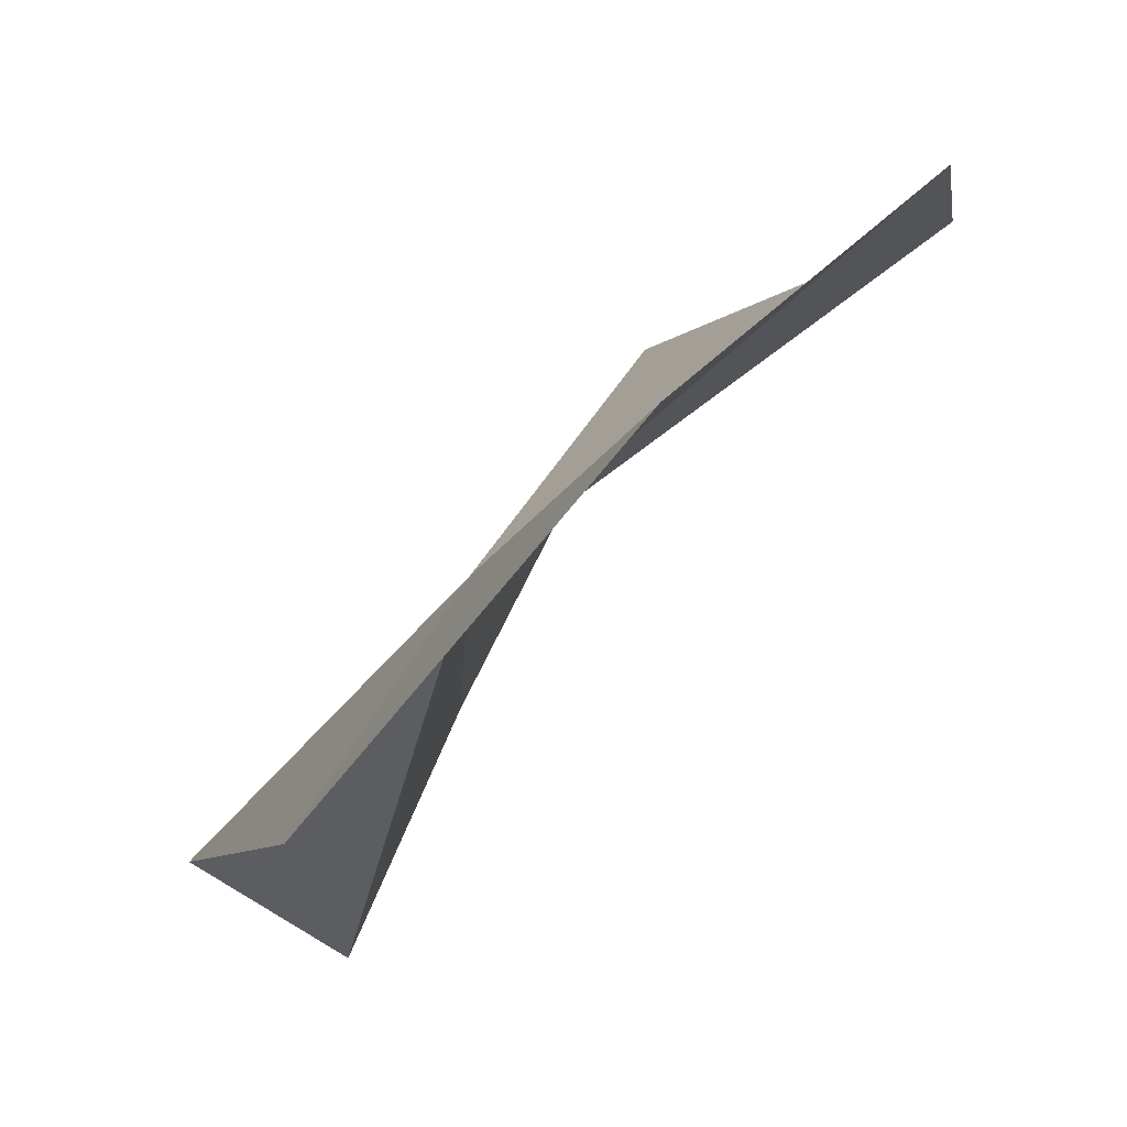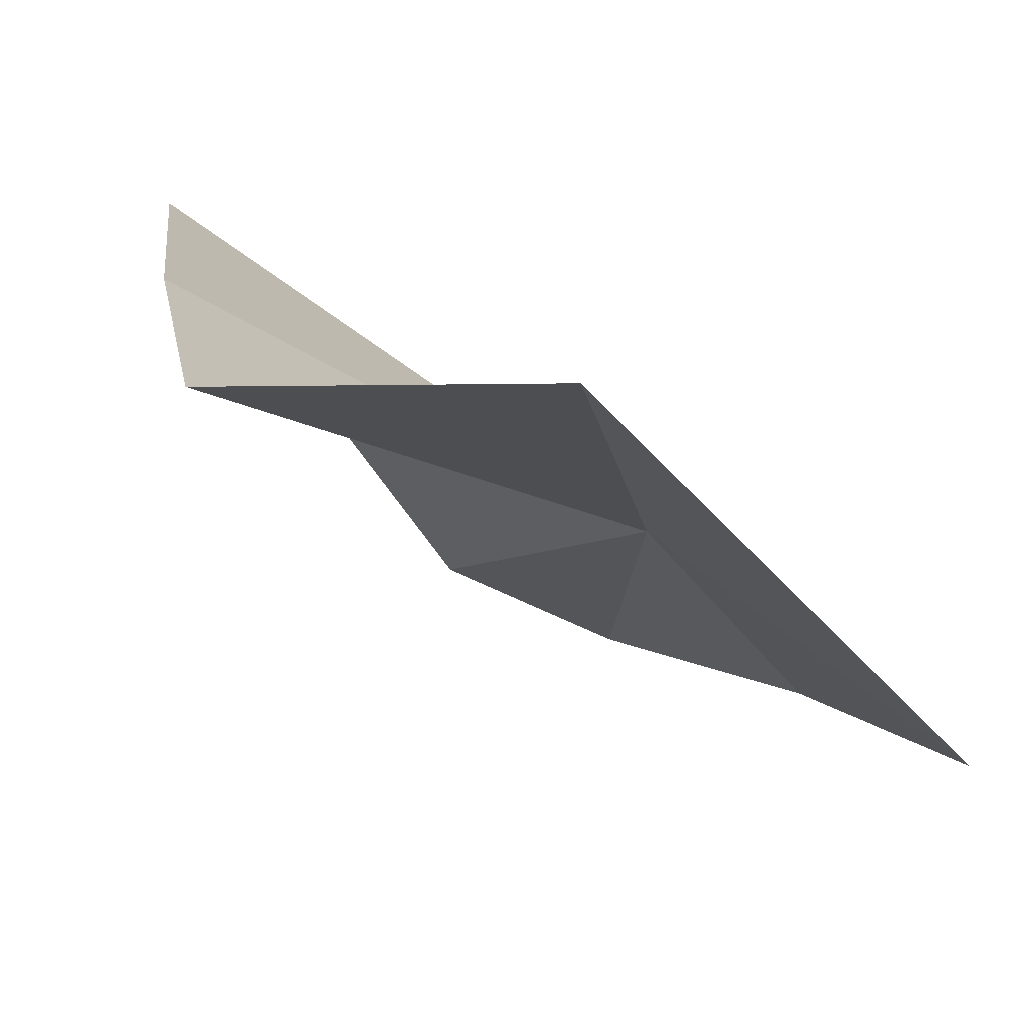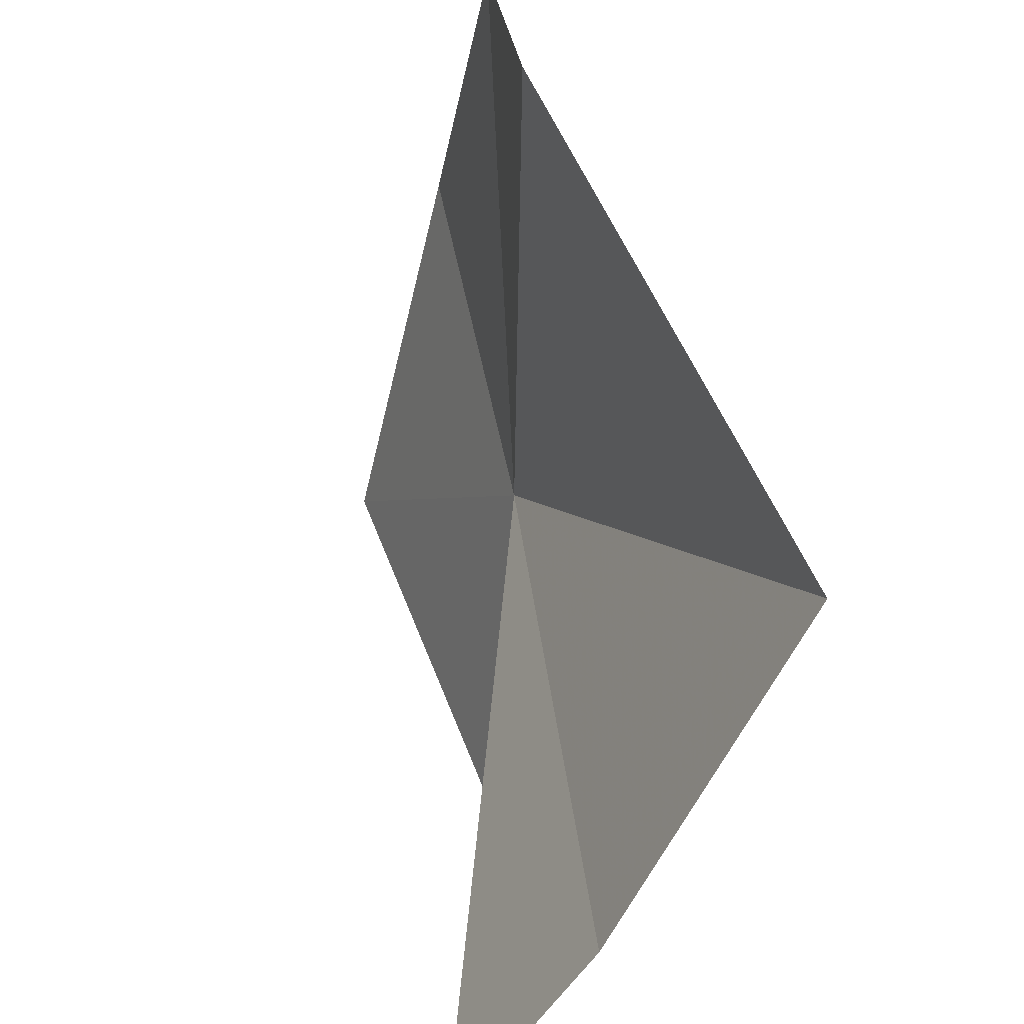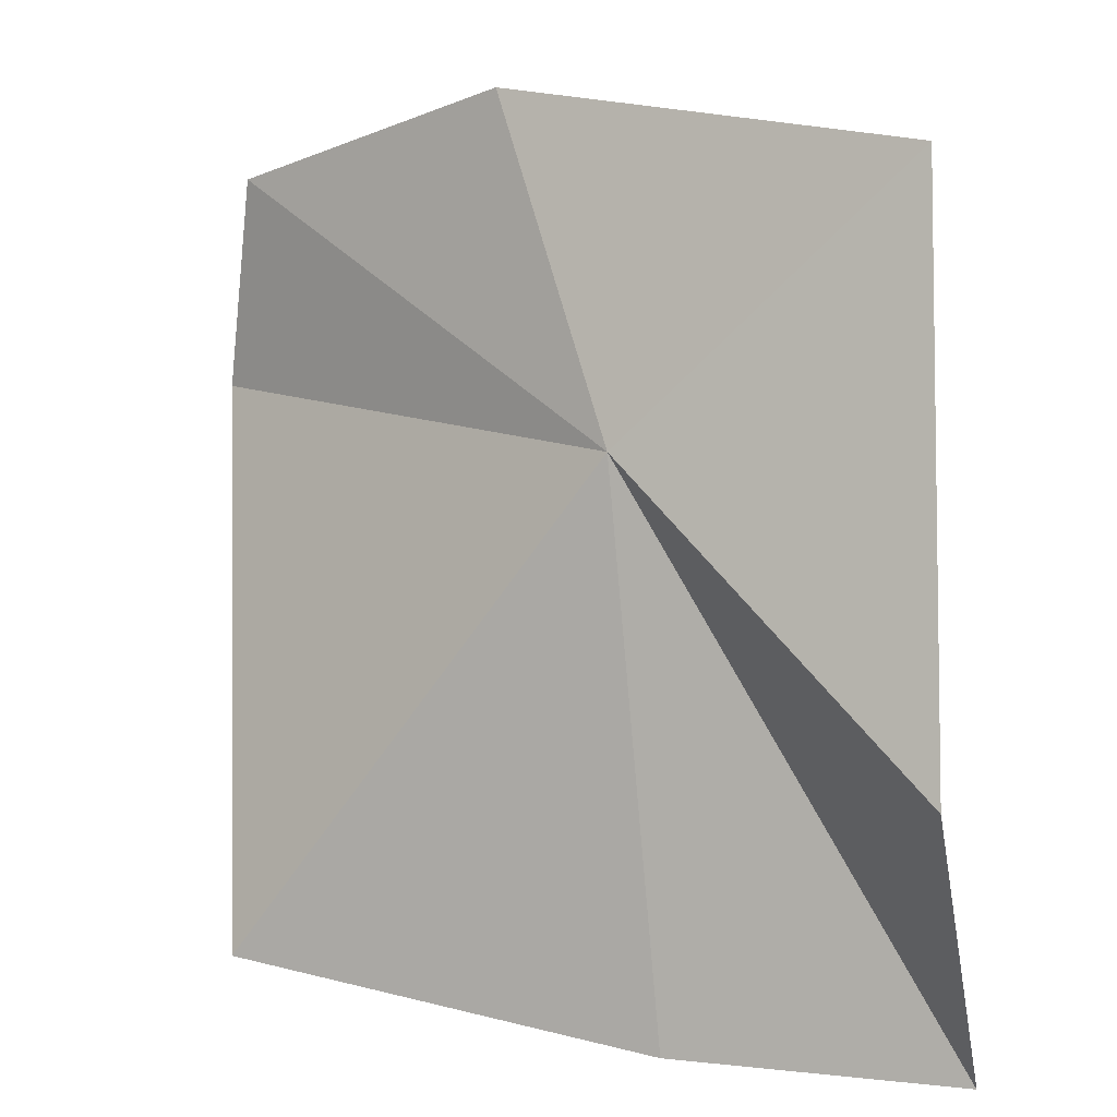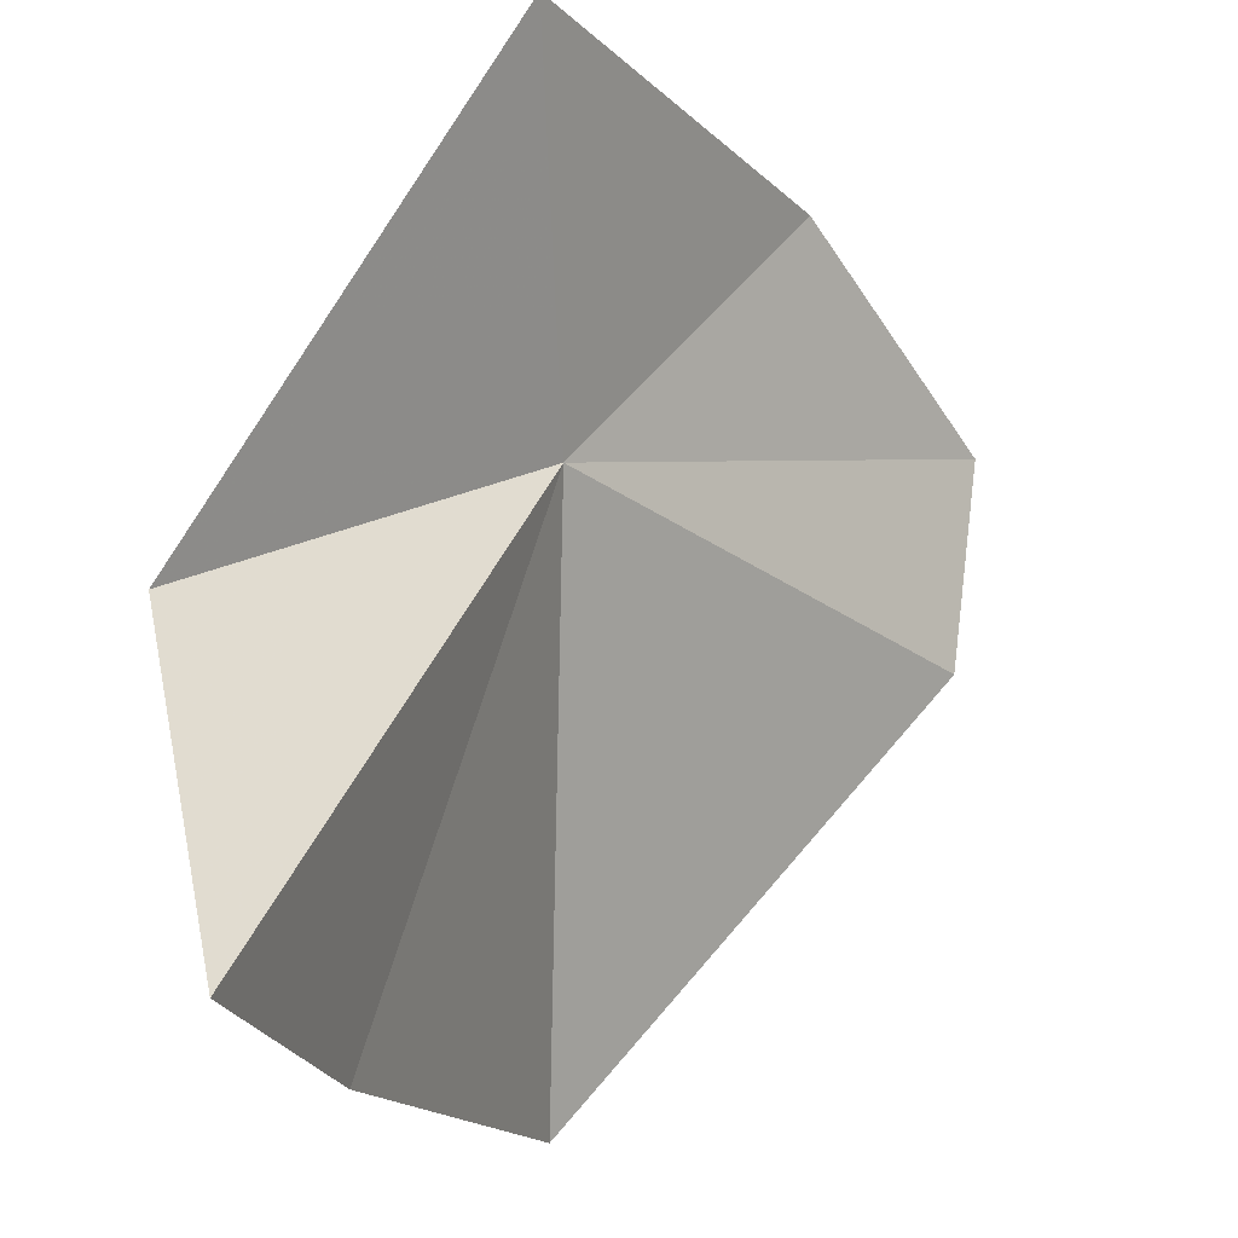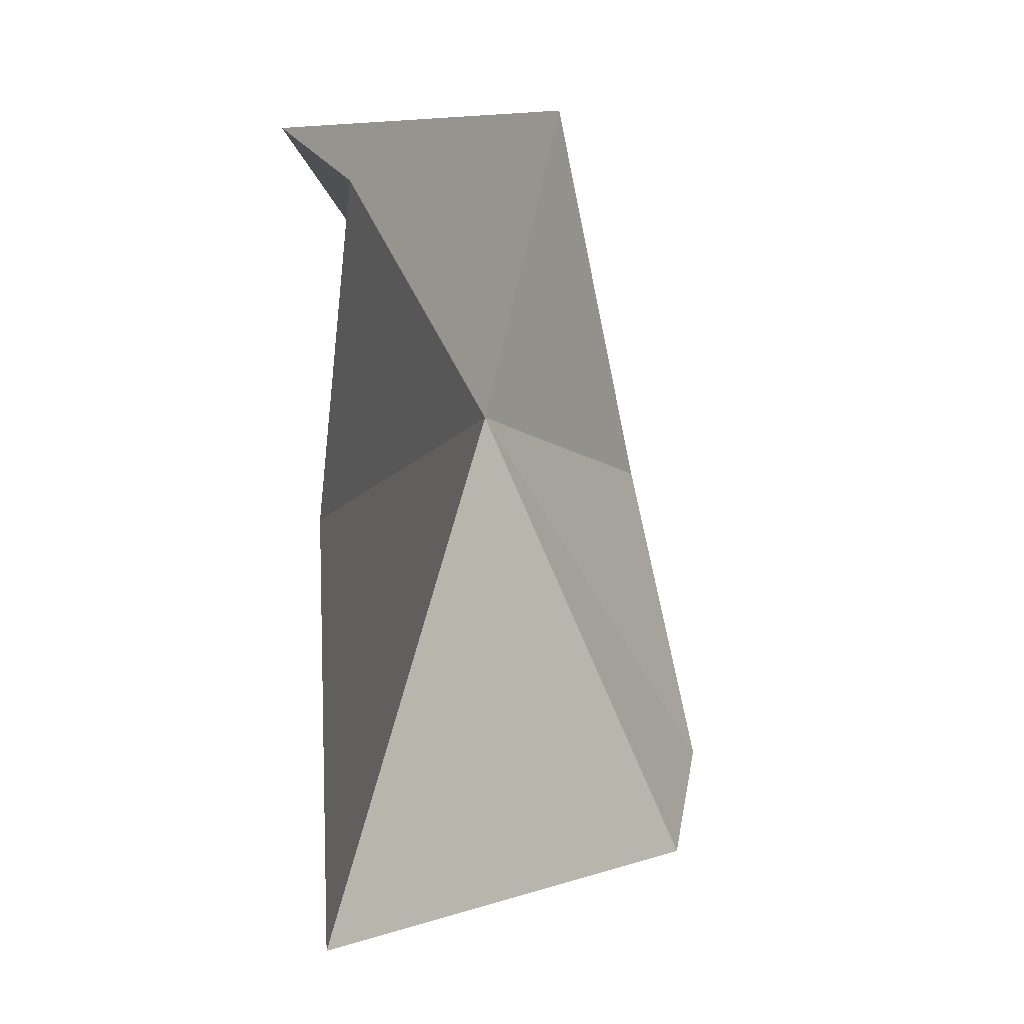
<metadata>
{"format":"obj","ext":"obj","renderer":"f3d","projection":"perspective","resolution":1024,"background":"white","views":[{"elev":-12.7,"azim":14.3,"up":"+Y"},{"elev":-45.6,"azim":-110.2,"up":"+Y"},{"elev":-55.4,"azim":125.6,"up":"+Z"},{"elev":23.1,"azim":-99.8,"up":"+Z"},{"elev":-18.7,"azim":-9.6,"up":"+Z"},{"elev":-68.0,"azim":-30.1,"up":"+Z"}]}
</metadata>
<code>
v -11.18 -18.6 103.1
v -10.46 -12.84 94.83
v -13.86 -18.95 94.47
v -4.337 -13.55 102.1
v -3.994 -13.99 105.5
v -16.64 -22.12 99.77
v -15.75 -23.22 94.69
v -7.422 -17.57 107.6
v -12.16 -22.91 107.8
f 1 2 3
f 1 5 4
f 1 7 6
f 1 8 5
f 1 9 8
f 1 3 7
f 1 4 2
f 1 6 9

</code>
